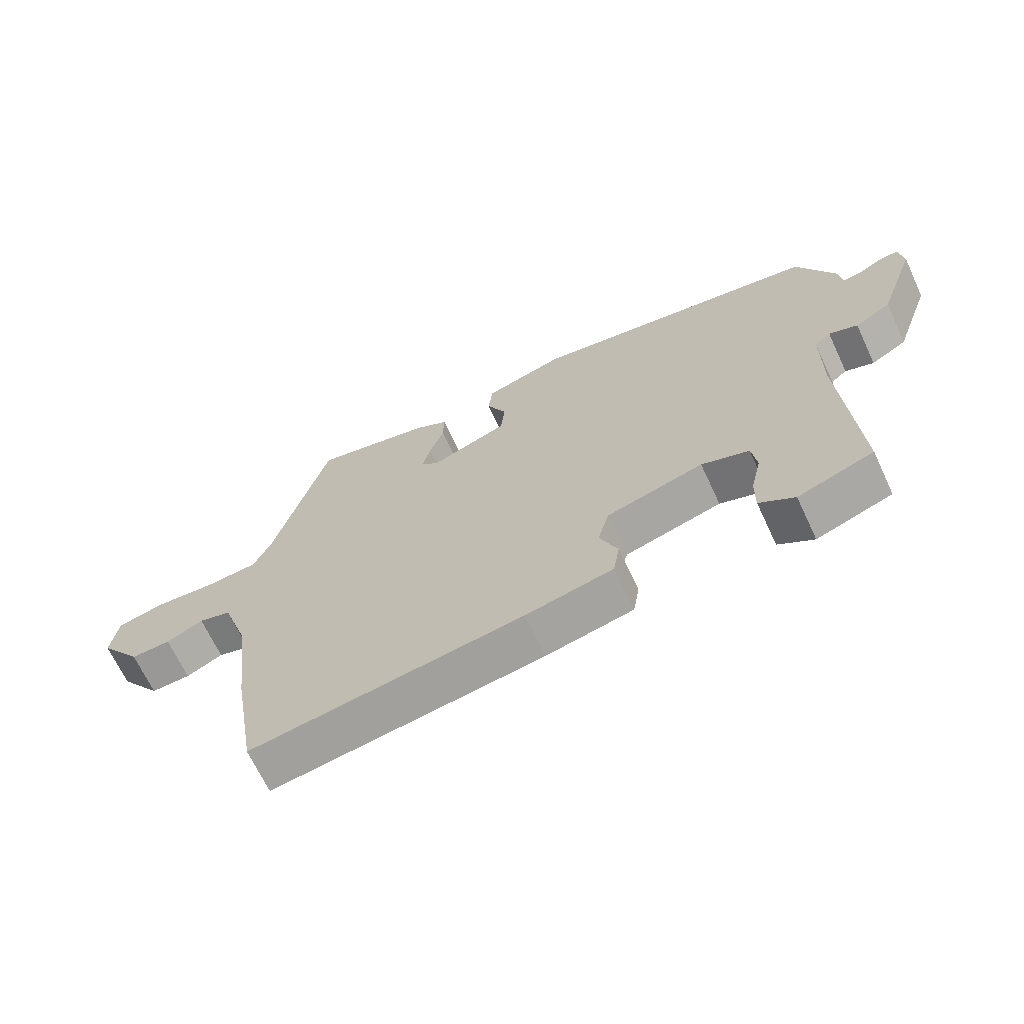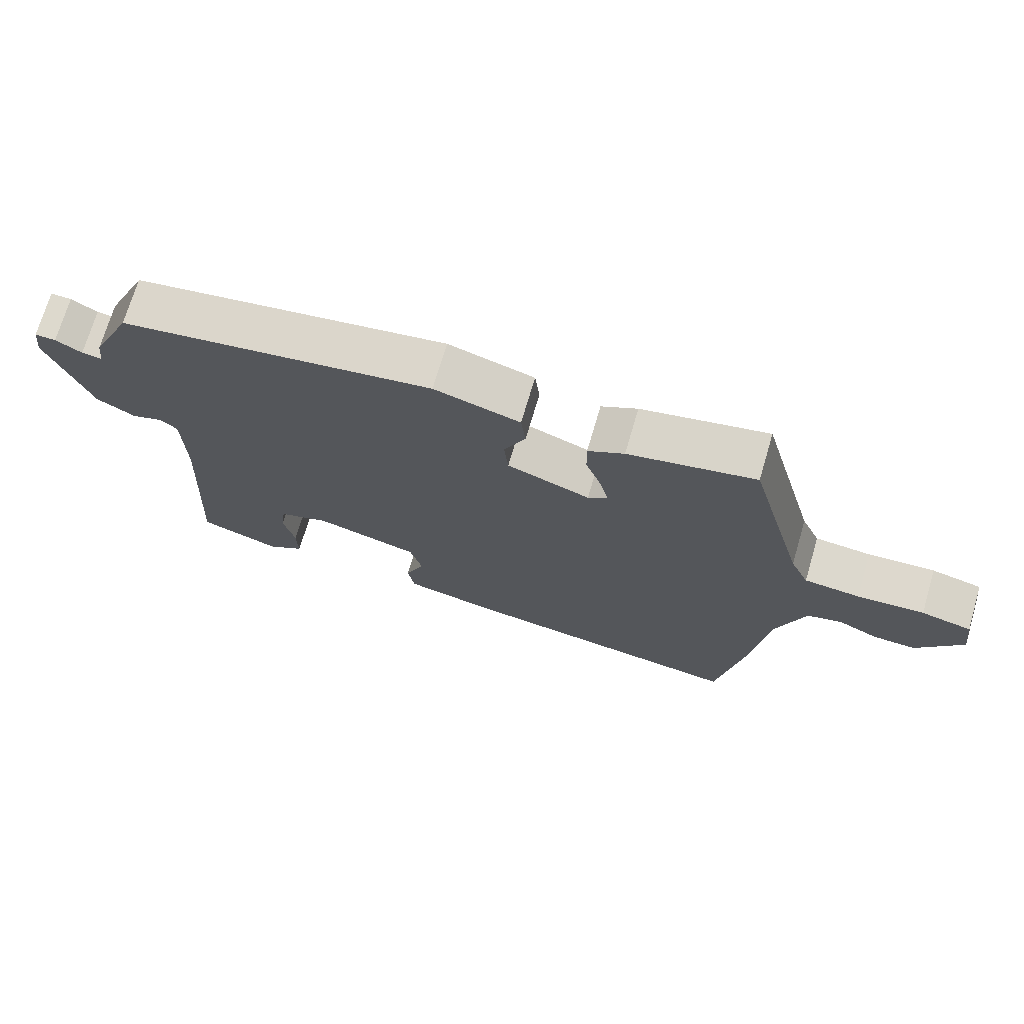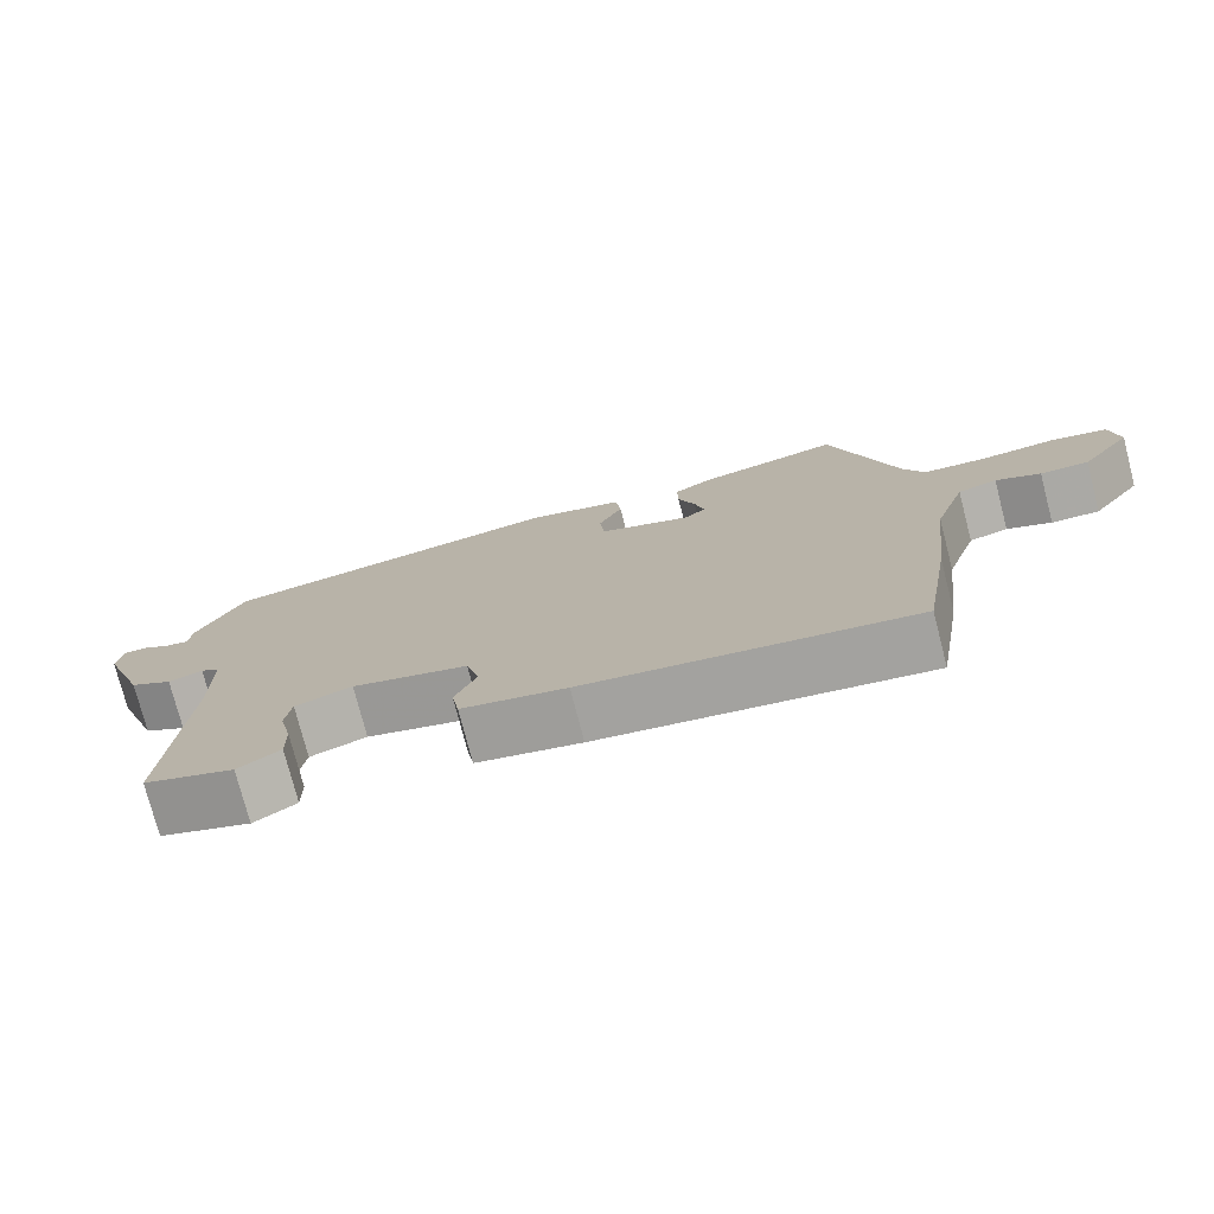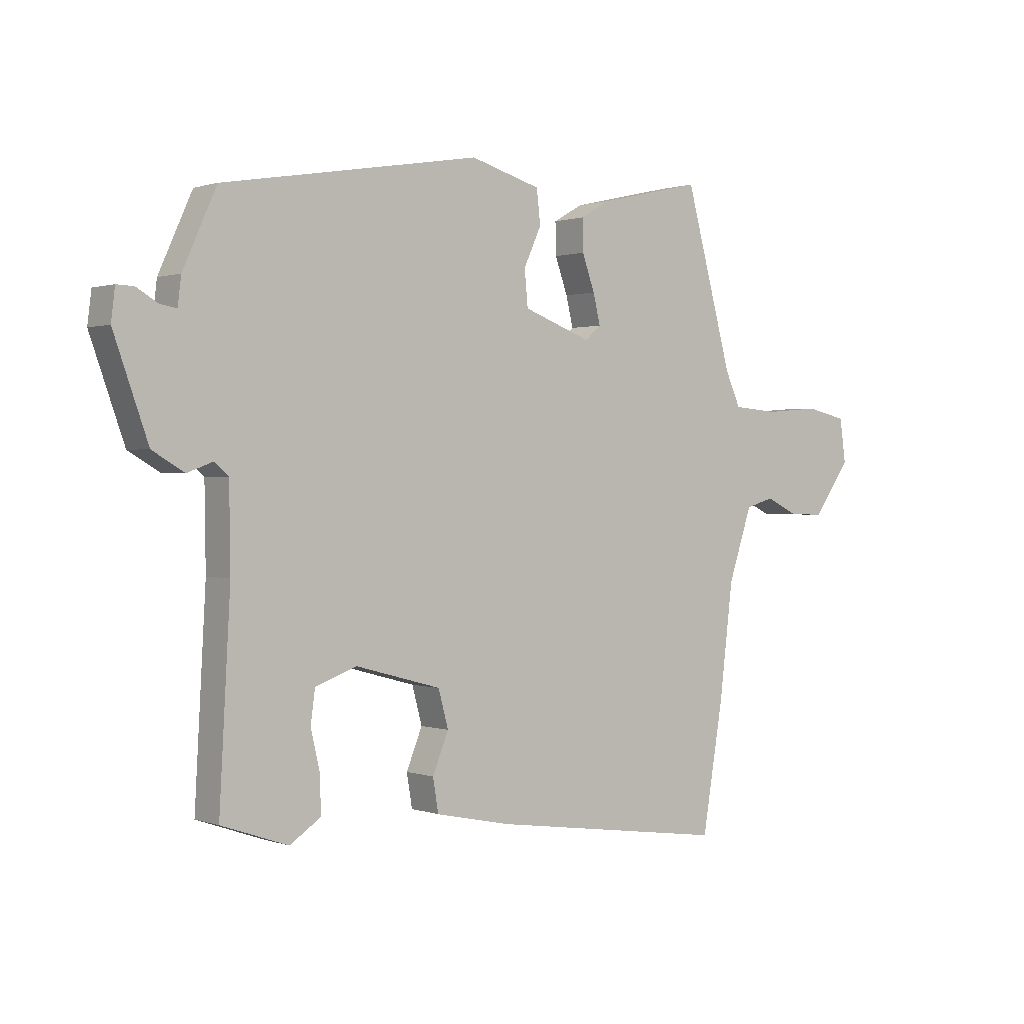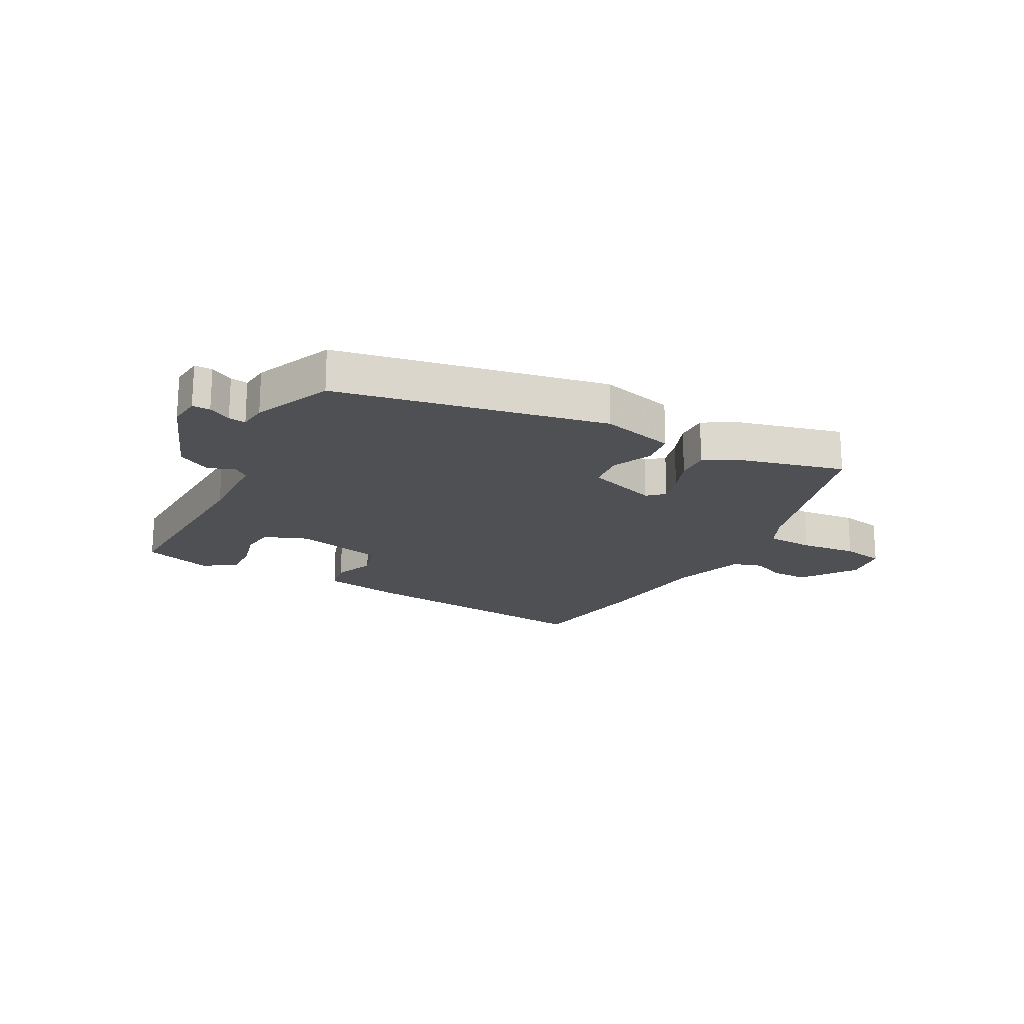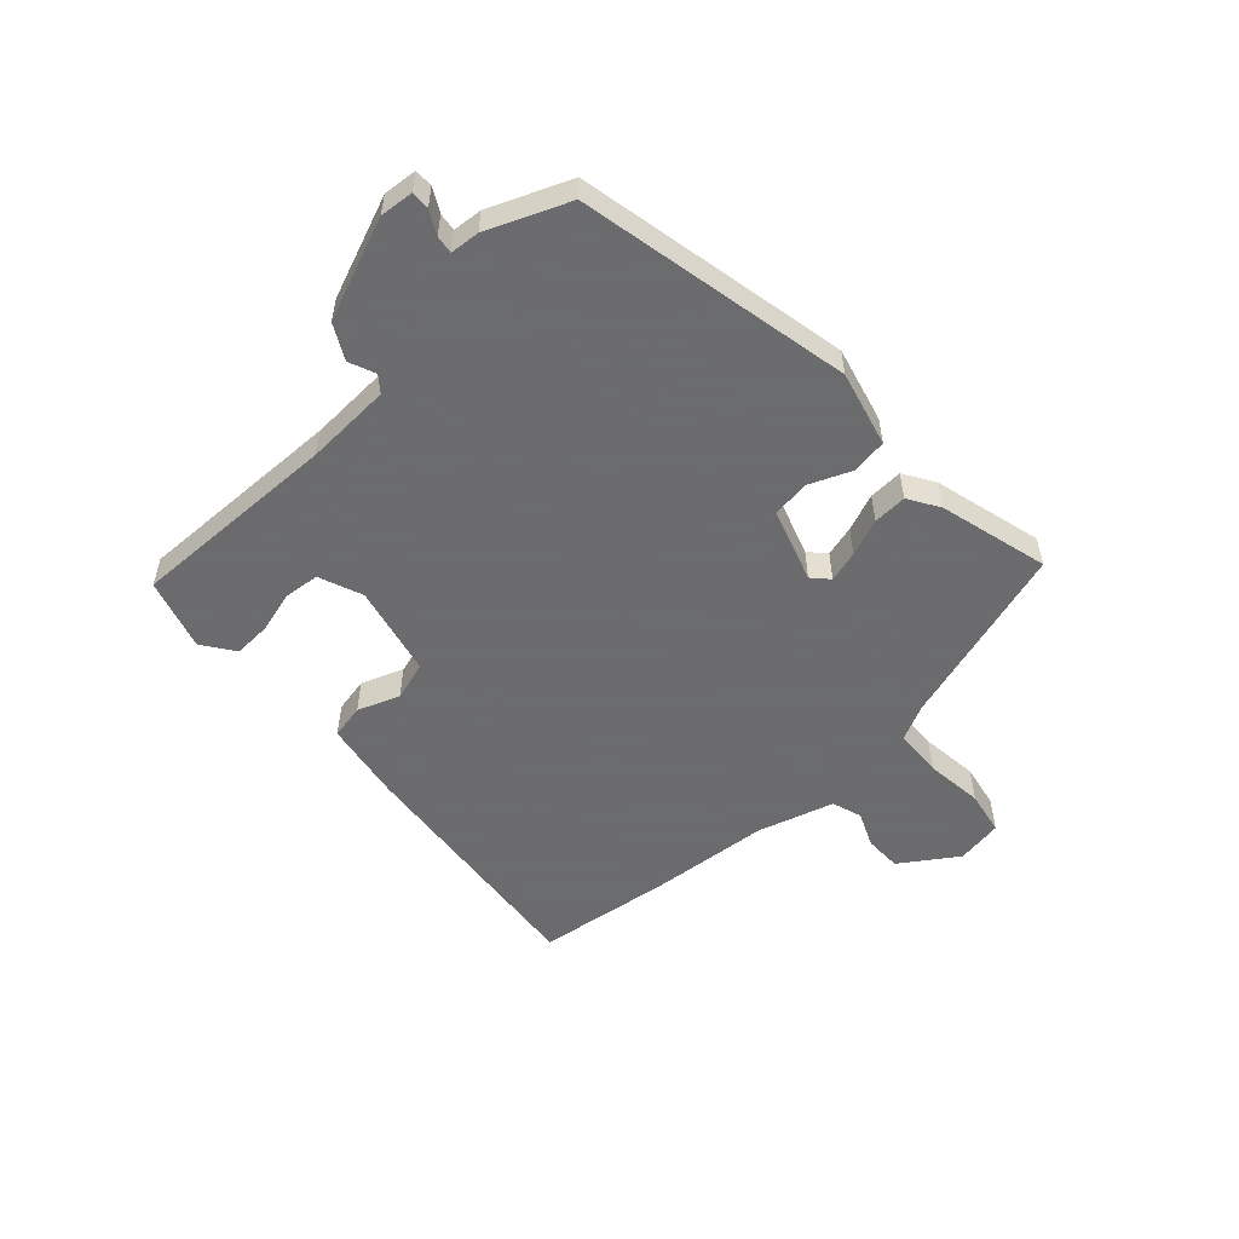
<metadata>
{"format":"obj","ext":"obj","renderer":"f3d","projection":"perspective","resolution":1024,"background":"white","views":[{"elev":-67.8,"azim":-154.9,"up":"+Z"},{"elev":71.9,"azim":16.4,"up":"+Z"},{"elev":-76.2,"azim":14.5,"up":"+Z"},{"elev":0.8,"azim":-38.5,"up":"+Z"},{"elev":-18.9,"azim":-26.9,"up":"+Y"},{"elev":-53.5,"azim":-45.5,"up":"+Y"}]}
</metadata>
<code>
v -0.488 0.07 -0.499
v -0.468 0.07 -0.14
v -0.47 0.07 0.008
v -0.496 0.07 0.03
v -0.542 0.07 0.013
v -0.6 0.07 0.047
v -0.662 0.07 0.221
v -0.655 0.07 0.278
v -0.624 0.07 0.277
v -0.585 0.07 0.254
v -0.555 0.07 0.249
v -0.549 0.07 0.299
v -0.488 0.07 0.434
v -0.02 0.07 0.513
v 0.108 0.07 0.476
v 0.115 0.07 0.415
v 0.083 0.07 0.345
v 0.089 0.07 0.28
v 0.213 0.07 0.234
v 0.242 0.07 0.259
v 0.229 0.07 0.313
v 0.206 0.07 0.377
v 0.205 0.07 0.435
v 0.259 0.07 0.466
v 0.448 0.07 0.509
v 0.534 0.07 0.193
v 0.562 0.07 0.131
v 0.645 0.07 0.124
v 0.745 0.07 0.132
v 0.82 0.07 0.115
v 0.831 0.07 0.035
v 0.763 0.07 -0.059
v 0.699 0.07 -0.057
v 0.64 0.07 -0.029
v 0.588 0.07 -0.044
v 0.545 0.07 -0.173
v 0.52 0.07 -0.381
v 0.482 0.07 -0.61
v 0.048 0.07 -0.549
v -0.091 0.07 -0.52
v -0.101 0.07 -0.46
v -0.072 0.07 -0.389
v -0.09 0.07 -0.322
v -0.245 0.07 -0.28
v -0.321 0.07 -0.307
v -0.329 0.07 -0.367
v -0.312 0.07 -0.439
v -0.311 0.07 -0.504
v -0.367 0.07 -0.541
v -0.488 0 -0.499
v -0.468 0 -0.14
v -0.47 0 0.008
v -0.496 0 0.03
v -0.542 0 0.013
v -0.6 0 0.047
v -0.662 0 0.221
v -0.655 0 0.278
v -0.624 0 0.277
v -0.585 0 0.254
v -0.555 0 0.249
v -0.549 0 0.299
v -0.488 0 0.434
v -0.02 0 0.513
v 0.108 0 0.476
v 0.115 0 0.415
v 0.083 0 0.345
v 0.089 0 0.28
v 0.213 0 0.234
v 0.242 0 0.259
v 0.229 0 0.313
v 0.206 0 0.377
v 0.205 0 0.435
v 0.259 0 0.466
v 0.448 0 0.509
v 0.534 0 0.193
v 0.562 0 0.131
v 0.645 0 0.124
v 0.745 0 0.132
v 0.82 0 0.115
v 0.831 0 0.035
v 0.763 0 -0.059
v 0.699 0 -0.057
v 0.64 0 -0.029
v 0.588 0 -0.044
v 0.545 0 -0.173
v 0.52 0 -0.381
v 0.482 0 -0.61
v 0.048 0 -0.549
v -0.091 0 -0.52
v -0.101 0 -0.46
v -0.072 0 -0.389
v -0.09 0 -0.322
v -0.245 0 -0.28
v -0.321 0 -0.307
v -0.329 0 -0.367
v -0.312 0 -0.439
v -0.311 0 -0.504
v -0.367 0 -0.541
f 49 1 2
f 48 49 2
f 47 48 2
f 46 47 2
f 45 46 2 3
f 44 45 3
f 43 44 3
f 40 41 42
f 39 40 42
f 38 39 42
f 37 38 42
f 36 37 42
f 35 36 42 43
f 32 33 34
f 31 32 34
f 30 31 34
f 29 30 34
f 28 29 34
f 27 28 34 35
f 35 43 3
f 27 35 3
f 26 27 3
f 24 25 26
f 23 24 26
f 22 23 26
f 21 22 26
f 15 16 17
f 14 15 17
f 13 14 17
f 12 13 17
f 11 12 17
f 11 17 18
f 8 9 10
f 7 8 10
f 6 7 10
f 5 6 10
f 4 5 10
f 4 10 11
f 11 18 19
f 4 11 19
f 3 4 19
f 20 21 26
f 19 20 26
f 3 19 26
f 51 50 98
f 51 98 97
f 51 97 96
f 51 96 95
f 52 51 95 94
f 52 94 93
f 52 93 92
f 91 90 89
f 91 89 88
f 91 88 87
f 91 87 86
f 91 86 85
f 92 91 85 84
f 83 82 81
f 83 81 80
f 83 80 79
f 83 79 78
f 83 78 77
f 84 83 77 76
f 52 92 84
f 52 84 76
f 52 76 75
f 75 74 73
f 75 73 72
f 75 72 71
f 75 71 70
f 66 65 64
f 66 64 63
f 66 63 62
f 66 62 61
f 66 61 60
f 67 66 60
f 59 58 57
f 59 57 56
f 59 56 55
f 59 55 54
f 59 54 53
f 60 59 53
f 68 67 60
f 68 60 53
f 68 53 52
f 75 70 69
f 75 69 68
f 75 68 52
f 1 50 51 2
f 2 51 52 3
f 3 52 53 4
f 4 53 54 5
f 5 54 55 6
f 6 55 56 7
f 7 56 57 8
f 8 57 58 9
f 9 58 59 10
f 10 59 60 11
f 11 60 61 12
f 12 61 62 13
f 13 62 63 14
f 14 63 64 15
f 15 64 65 16
f 16 65 66 17
f 17 66 67 18
f 18 67 68 19
f 19 68 69 20
f 20 69 70 21
f 21 70 71 22
f 22 71 72 23
f 23 72 73 24
f 24 73 74 25
f 25 74 75 26
f 26 75 76 27
f 27 76 77 28
f 28 77 78 29
f 29 78 79 30
f 30 79 80 31
f 31 80 81 32
f 32 81 82 33
f 33 82 83 34
f 34 83 84 35
f 35 84 85 36
f 36 85 86 37
f 37 86 87 38
f 38 87 88 39
f 39 88 89 40
f 40 89 90 41
f 41 90 91 42
f 42 91 92 43
f 43 92 93 44
f 44 93 94 45
f 45 94 95 46
f 46 95 96 47
f 47 96 97 48
f 48 97 98 49
f 49 98 50 1

</code>
